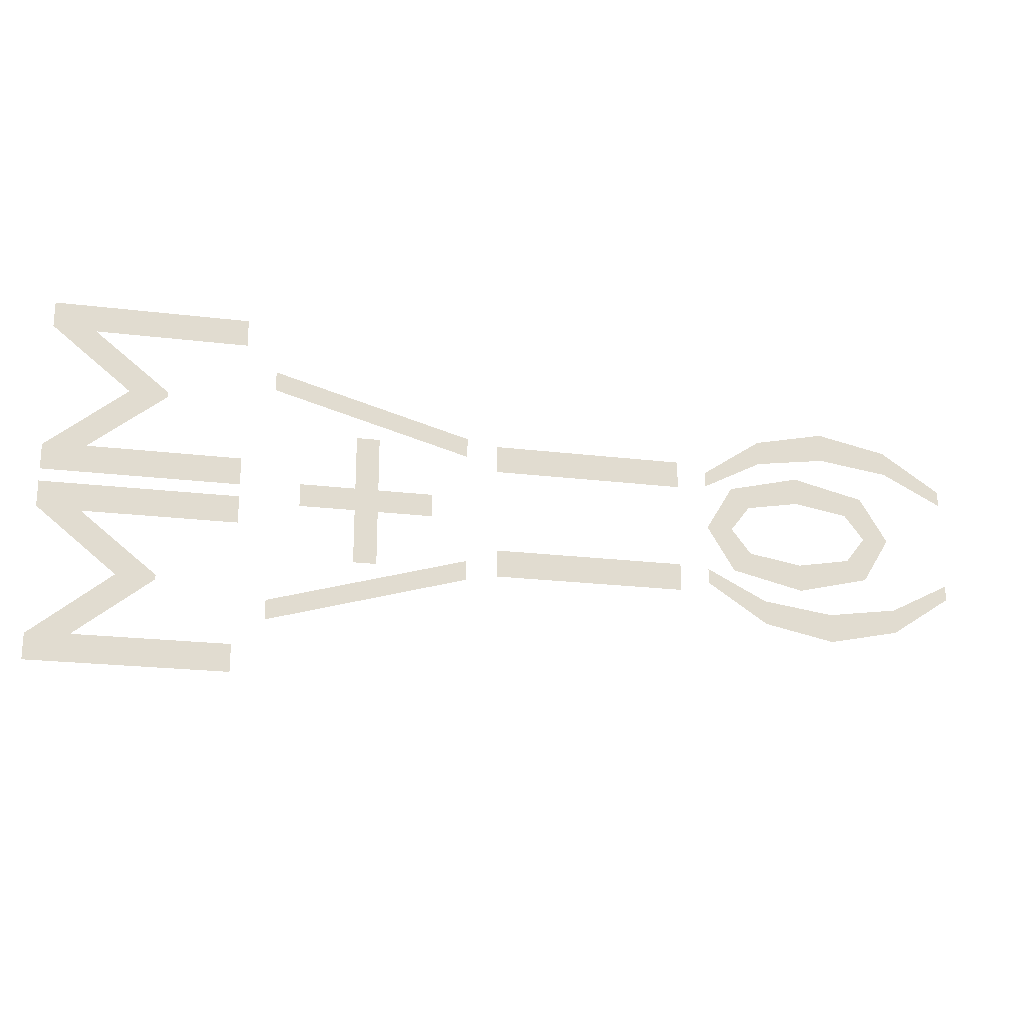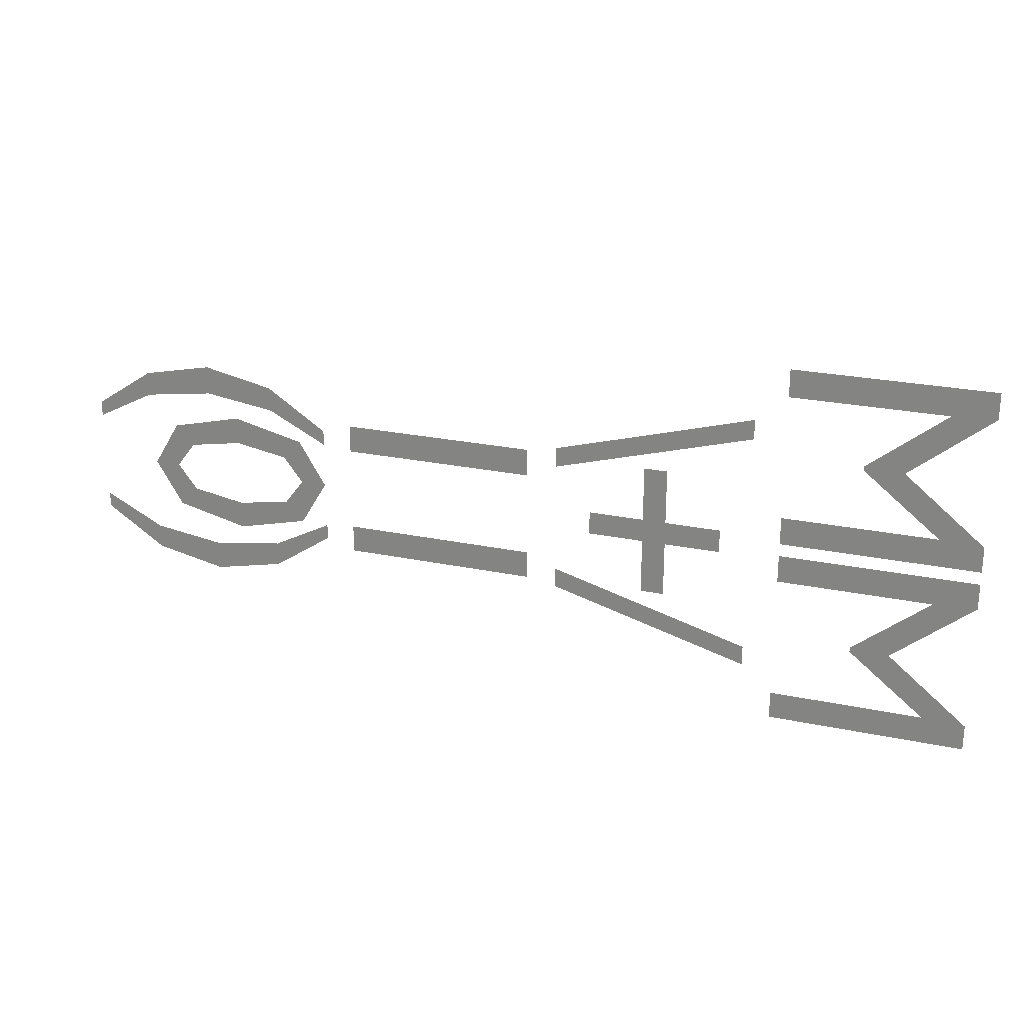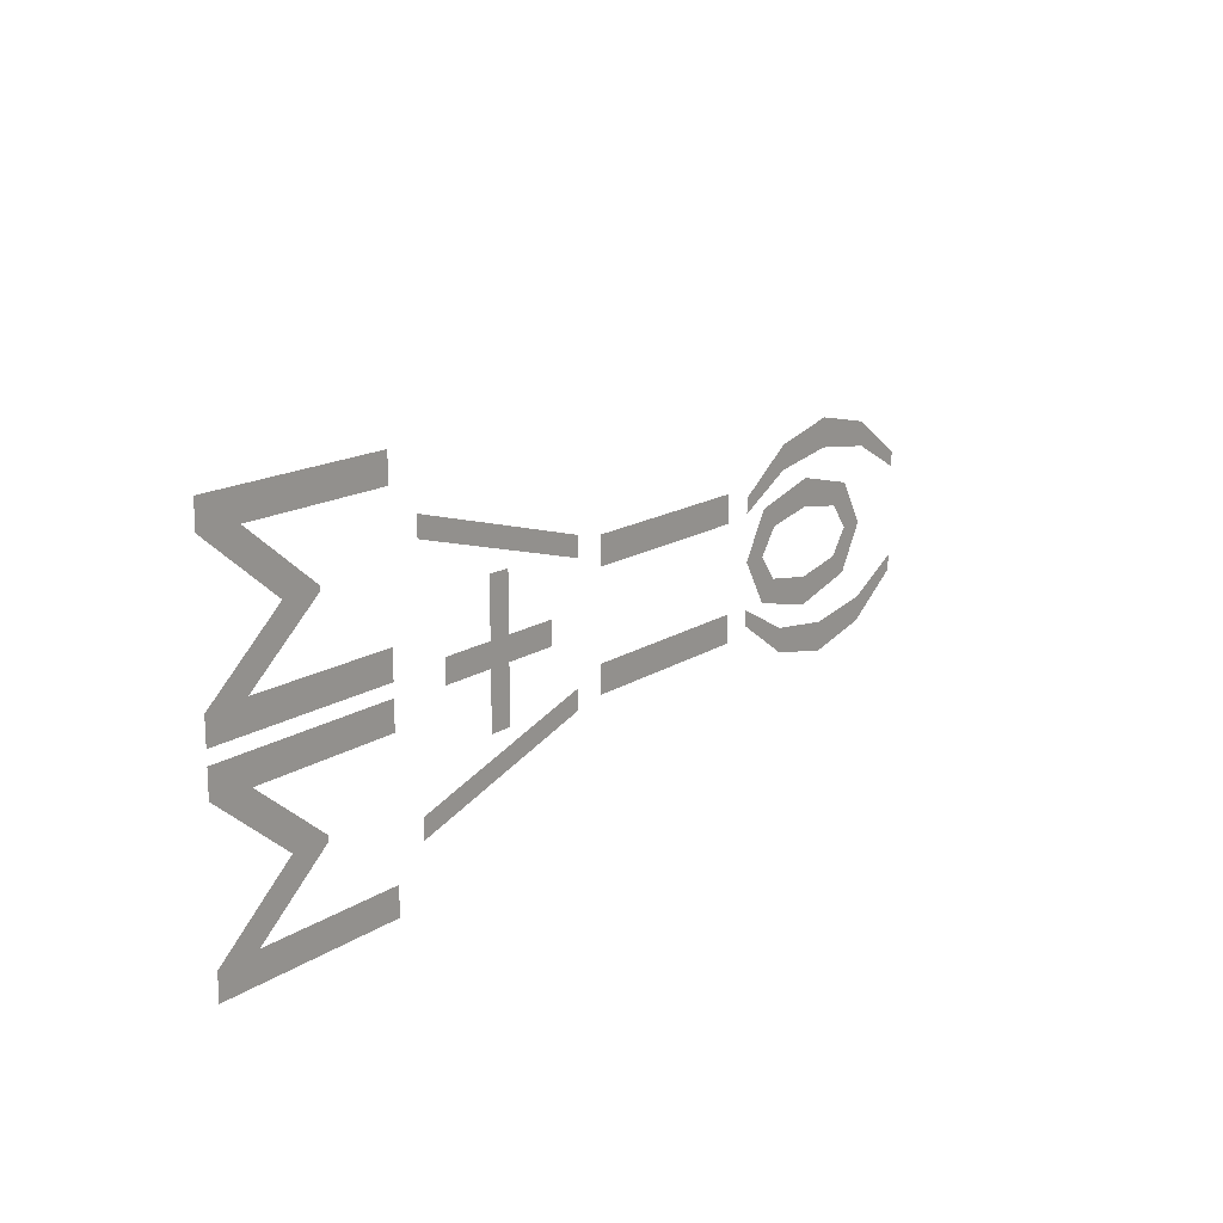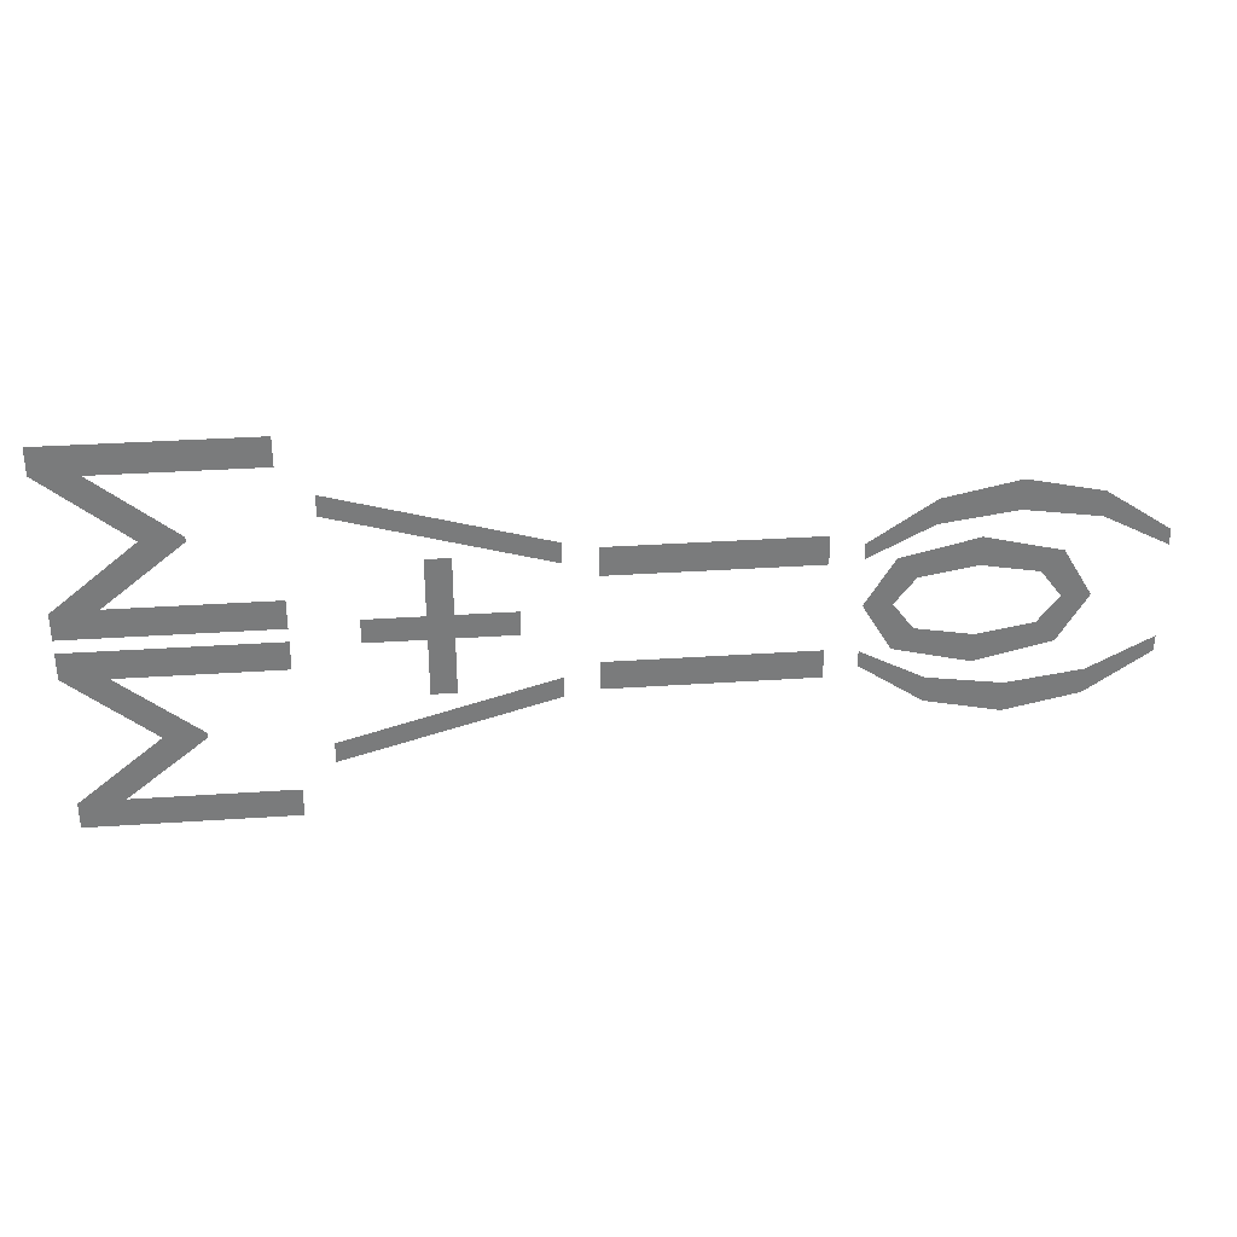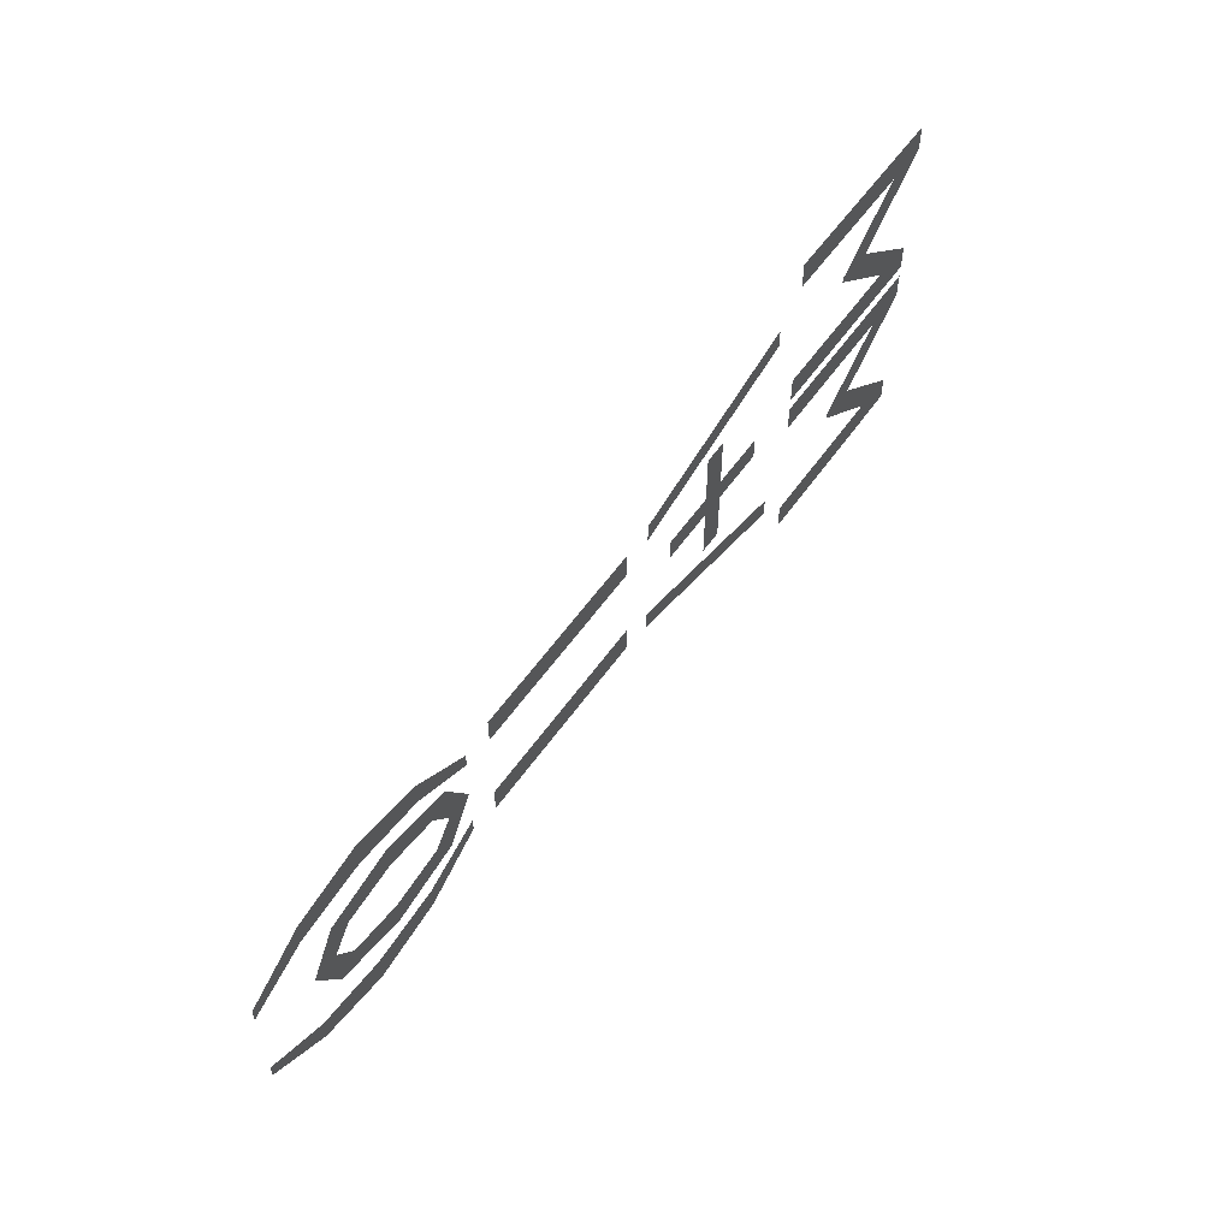
<metadata>
{"format":"obj","ext":"obj","renderer":"f3d","projection":"perspective","resolution":1024,"background":"white","views":[{"elev":-21.2,"azim":167.6,"up":"+Y"},{"elev":24.0,"azim":19.3,"up":"+Y"},{"elev":15.7,"azim":126.8,"up":"+Y"},{"elev":32.1,"azim":174.5,"up":"+Y"},{"elev":56.8,"azim":-55.4,"up":"+Y"}]}
</metadata>
<code>
v -0.018 -0.25 0
v -0.018 -0.152 0
v -0.7 -0.152 0
v -0.7 -0.25 0
v 1.582 0.022 0
v 1.582 0.113 0
v 1.302 0.34 0
v 1.582 0.566 0
v 1.582 0.658 0
v 0.9 0.658 0
v 0.9 0.56 0
v 1.431 0.56 0
v 1.431 0.558 0
v 1.167 0.348 0
v 1.167 0.332 0
v 1.431 0.122 0
v 1.431 0.12 0
v 0.9 0.12 0
v 0.9 0.022 0
v 0.091 0.199 0
v 0.791 0.395 0
v 0.791 0.465 0
v 0.091 0.269 0
v 0.689 0.041 0
v 0.494 0.041 0
v 0.494 0.236 0
v 0.412 0.236 0
v 0.412 0.041 0
v 0.217 0.041 0
v 0.217 -0.041 0
v 0.412 -0.041 0
v 0.412 -0.236 0
v 0.494 -0.236 0
v 0.494 -0.041 0
v 0.689 -0.041 0
v 0.091 -0.2 0
v 0.091 -0.27 0
v 0.791 -0.466 0
v 0.791 -0.396 0
v -1.268 0.306 0
v -1.018 0.2704 0
v -0.806 0.162 0
v -0.806 0.215 0
v -1.018 0.3566 0
v -1.268 0.409 0
v -1.518 0.3566 0
v -1.73 0.215 0
v -1.73 0.162 0
v -1.518 0.2704 0
v -1.159 -0.22 0
v -0.9052 -0.1595 0
v -0.809 -0 0
v -0.9052 0.1595 0
v -1.159 0.22 0
v -1.413 0.1595 0
v -1.509 -0 0
v -1.413 -0.1595 0
v -1.159 -0.122 0
v -1.347 -0.0895 0
v -1.416 -0 0
v -1.347 0.0895 0
v -1.159 0.122 0
v -0.9705 0.0895 0
v -0.902 -0 0
v -0.9705 -0.0895 0
v -1.268 -0.306 0
v -1.518 -0.2704 0
v -1.73 -0.162 0
v -1.73 -0.215 0
v -1.518 -0.3566 0
v -1.268 -0.409 0
v -1.018 -0.3566 0
v -0.806 -0.215 0
v -0.806 -0.162 0
v -1.018 -0.2704 0
v -0.018 0.15 0
v -0.018 0.248 0
v -0.7 0.248 0
v -0.7 0.15 0
v 1.582 -0.659 0
v 1.582 -0.568 0
v 1.302 -0.341 0
v 1.582 -0.115 0
v 1.582 -0.023 0
v 0.9 -0.023 0
v 0.9 -0.121 0
v 1.431 -0.121 0
v 1.431 -0.123 0
v 1.167 -0.333 0
v 1.167 -0.349 0
v 1.431 -0.559 0
v 1.431 -0.561 0
v 0.9 -0.561 0
v 0.9 -0.659 0
f 10 8 9
f 10 12 8
f 12 13 8
f 13 7 8
f 7 5 6
f 7 16 5
f 16 17 5
f 17 19 5
f 10 11 12
f 14 7 13
f 7 15 16
f 18 19 17
f 14 15 7
f 23 21 22
f 23 20 21
f 36 38 39
f 36 37 38
f 25 35 24
f 25 34 35
f 27 25 26
f 27 34 25
f 27 33 34
f 27 32 33
f 28 32 27
f 29 31 28
f 31 32 28
f 29 30 31
f 44 42 43
f 44 41 42
f 75 73 74
f 75 72 73
f 53 64 52
f 64 51 52
f 53 63 64
f 65 51 64
f 54 63 53
f 65 50 51
f 54 62 63
f 58 50 65
f 44 40 41
f 66 72 75
f 45 40 44
f 66 71 72
f 55 62 54
f 55 61 62
f 59 50 58
f 59 57 50
f 46 40 45
f 46 49 40
f 67 71 66
f 67 70 71
f 55 60 61
f 60 57 59
f 56 60 55
f 60 56 57
f 47 49 46
f 67 69 70
f 47 48 49
f 68 69 67
f 78 76 77
f 78 79 76
f 85 83 84
f 85 87 83
f 87 88 83
f 88 82 83
f 82 80 81
f 82 91 80
f 91 92 80
f 92 94 80
f 85 86 87
f 89 82 88
f 82 90 91
f 93 94 92
f 89 90 82
f 3 1 2
f 3 4 1

</code>
